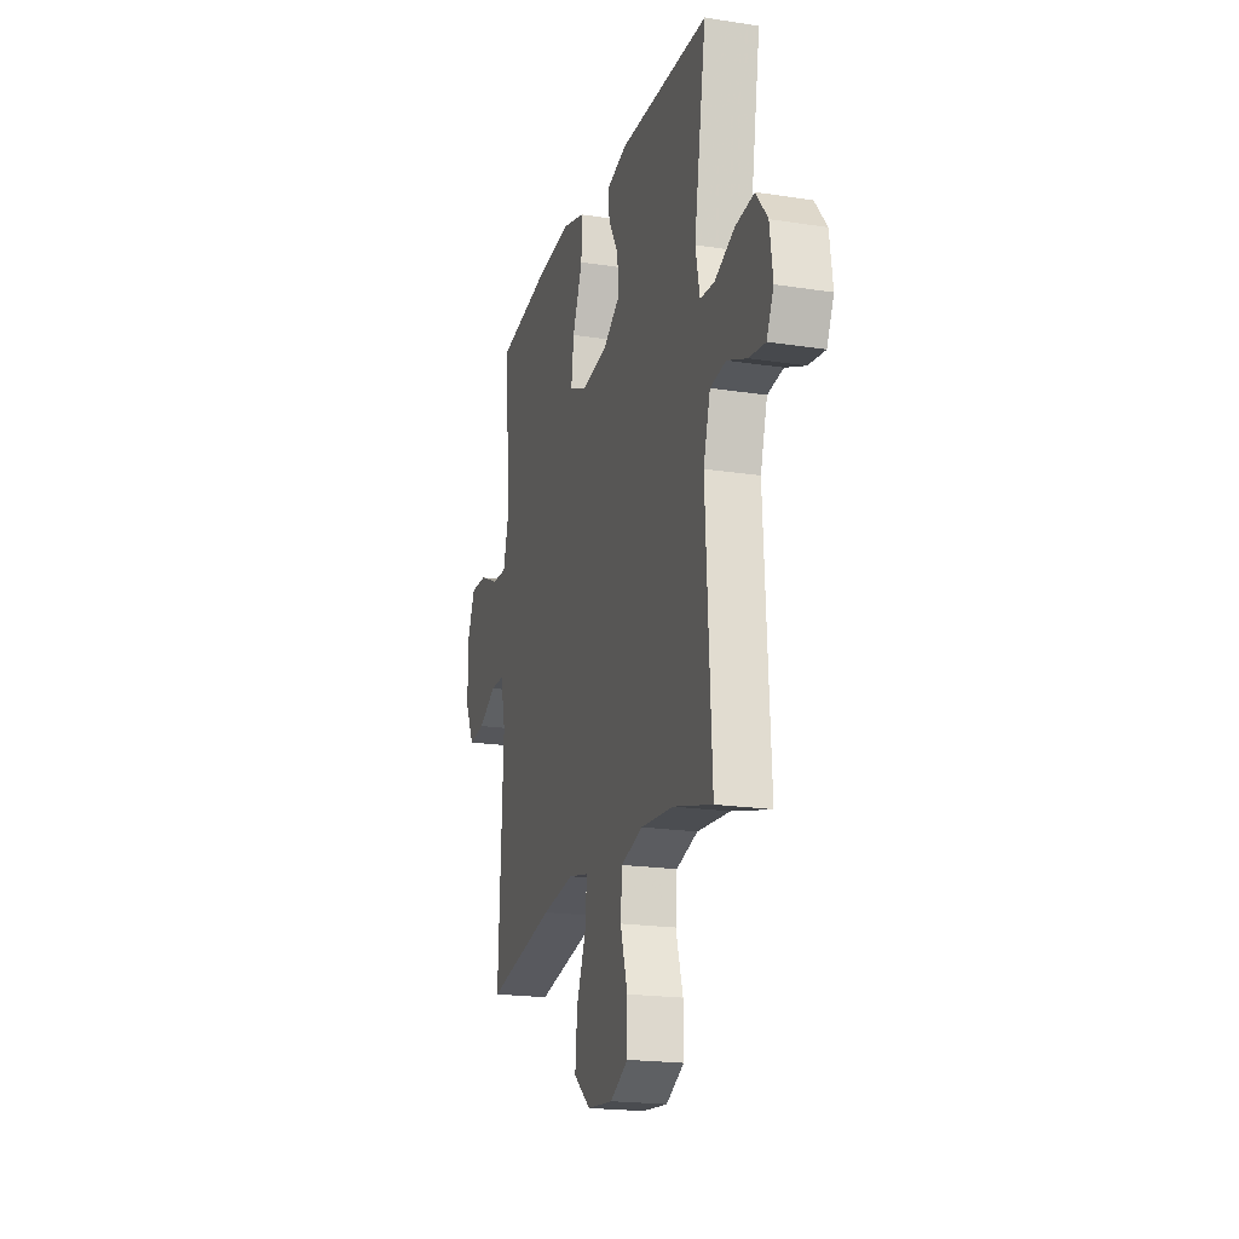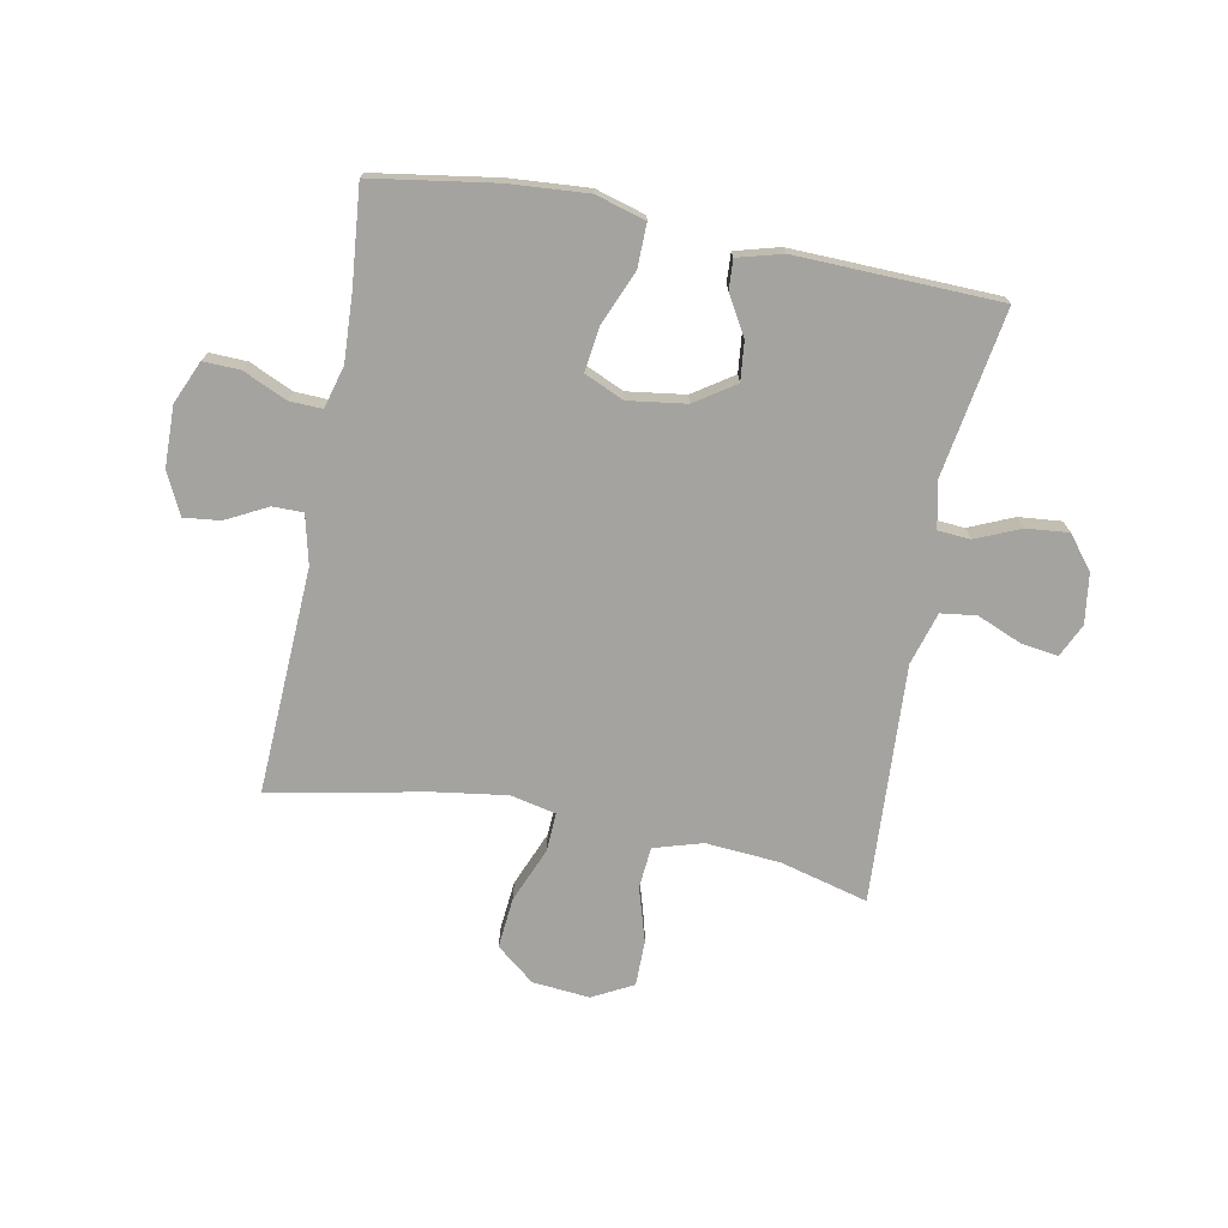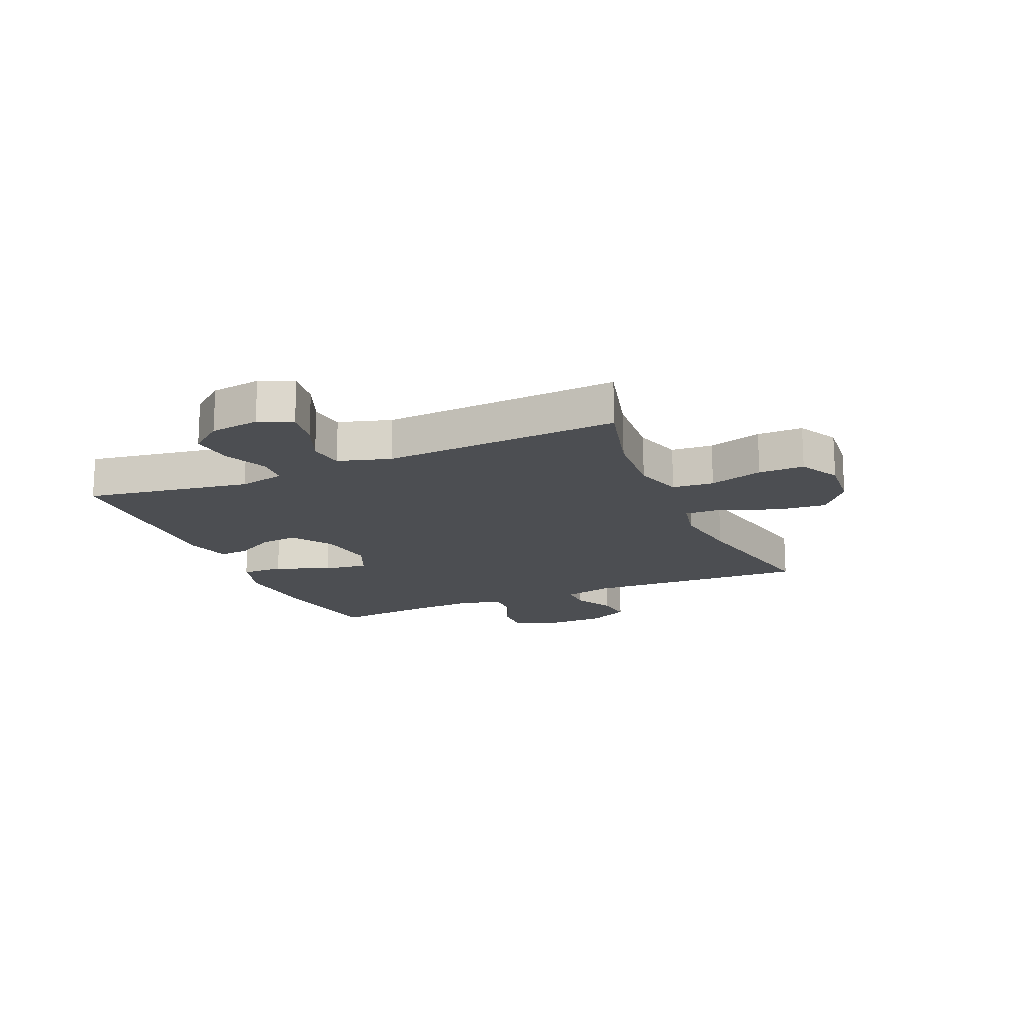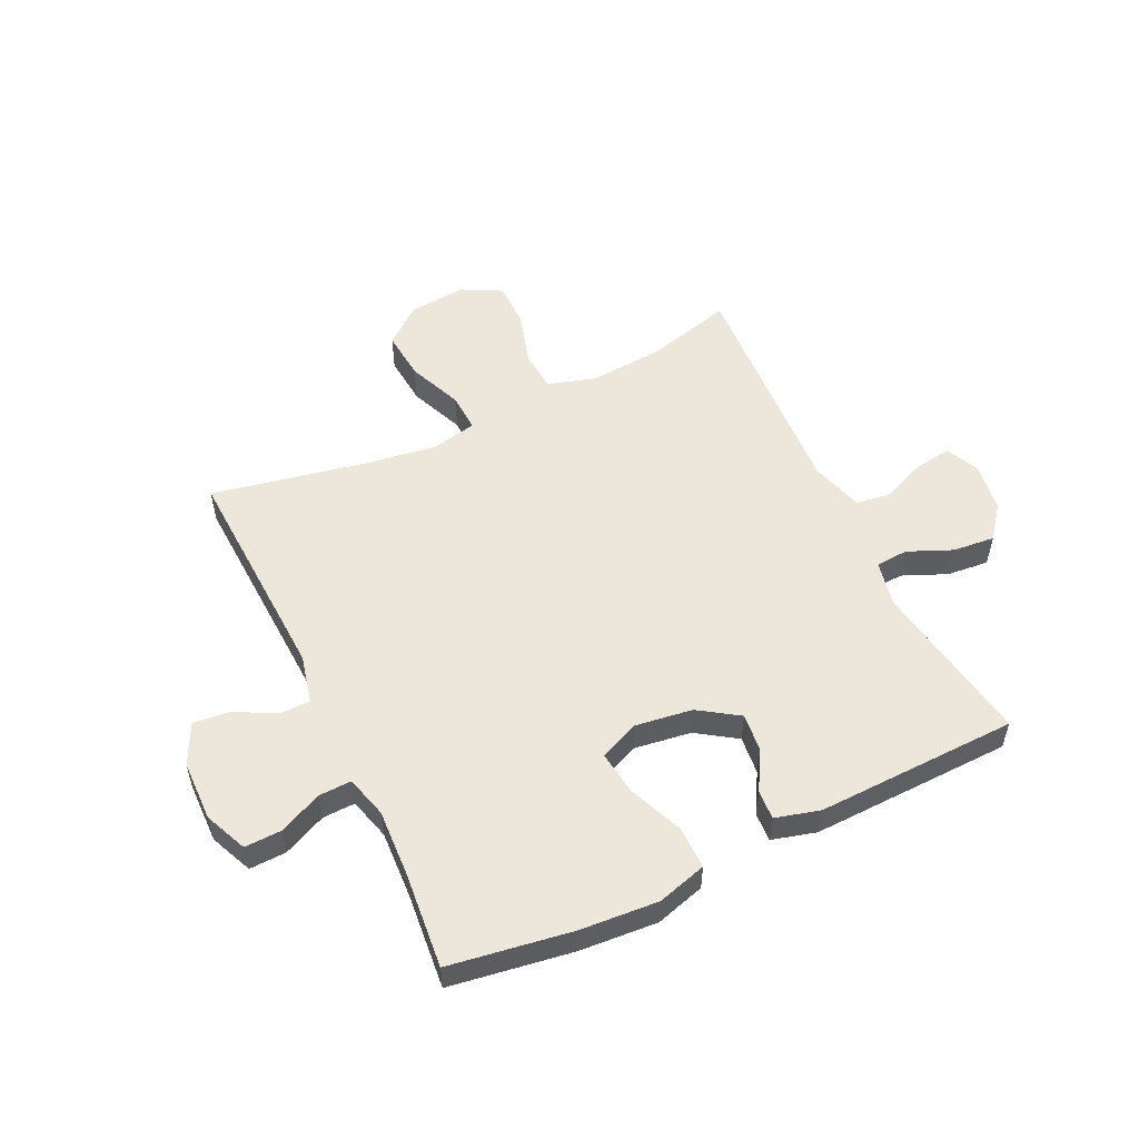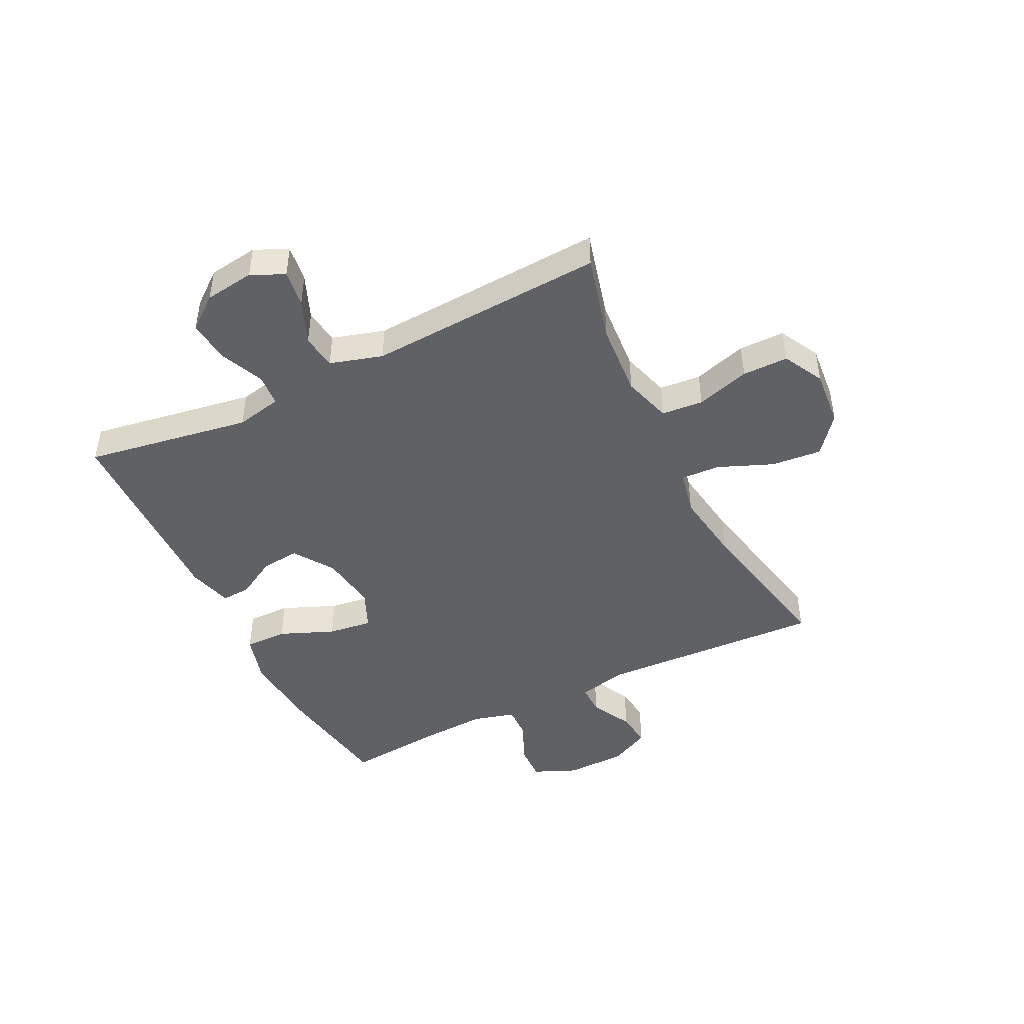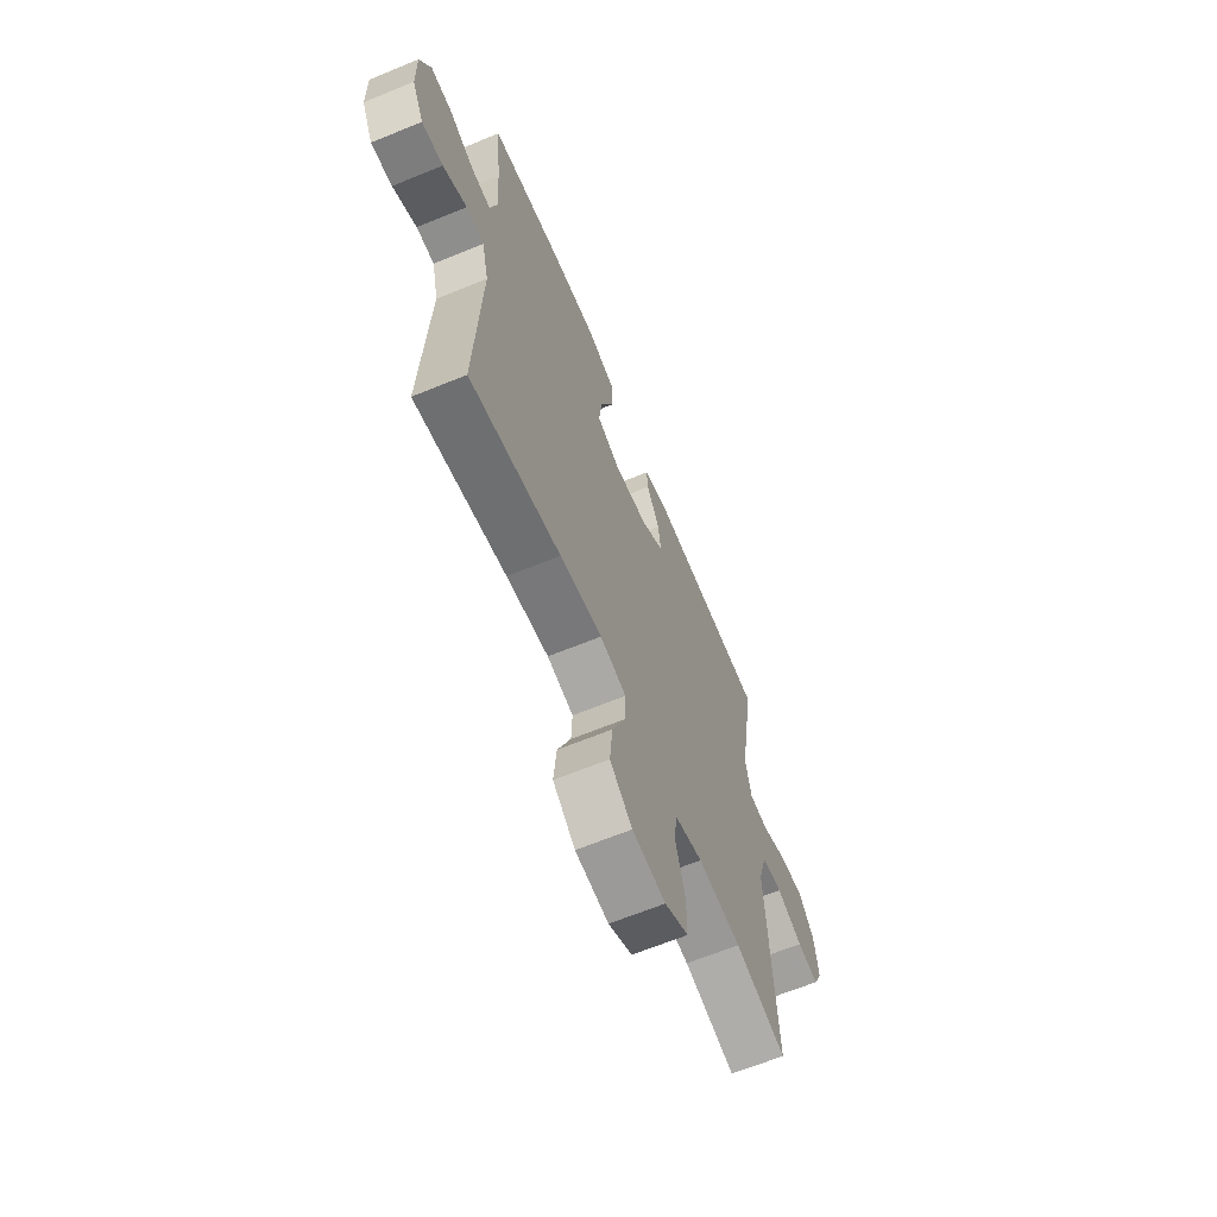
<metadata>
{"format":"obj","ext":"obj","renderer":"f3d","projection":"perspective","resolution":1024,"background":"white","views":[{"elev":-19.9,"azim":73.9,"up":"+Z"},{"elev":-73.0,"azim":-10.9,"up":"+Y"},{"elev":-16.8,"azim":113.4,"up":"+Y"},{"elev":53.8,"azim":-25.5,"up":"+Y"},{"elev":-45.5,"azim":116.4,"up":"+Y"},{"elev":-64.8,"azim":-67.5,"up":"+Z"}]}
</metadata>
<code>
v 0.5 0.07 0.5
v 0.453 0.07 0.213
v 0.47 0.07 0.133
v 0.526 0.07 0.129
v 0.603 0.07 0.162
v 0.676 0.07 0.169
v 0.721 0.07 0.112
v 0.733 0.07 0.026
v 0.706 0.07 -0.031
v 0.642 0.07 -0.022
v 0.565 0.07 0.01
v 0.504 0.07 0.002
v 0.477 0.07 -0.089
v 0.5 0.07 -0.5
v 0.348 0.07 -0.46
v 0.22 0.07 -0.45
v 0.136 0.07 -0.475
v 0.13 0.07 -0.547
v 0.158 0.07 -0.64
v 0.158 0.07 -0.719
v 0.088 0.07 -0.756
v -0.011 0.07 -0.747
v -0.077 0.07 -0.694
v -0.069 0.07 -0.607
v -0.03 0.07 -0.512
v -0.027 0.07 -0.445
v -0.105 0.07 -0.428
v -0.23 0.07 -0.446
v -0.5 0.07 -0.5
v -0.482 0.07 -0.11
v -0.502 0.07 -0.025
v -0.555 0.07 -0.025
v -0.626 0.07 -0.062
v -0.689 0.07 -0.069
v -0.724 0.07 0.002
v -0.726 0.07 0.107
v -0.694 0.07 0.181
v -0.63 0.07 0.179
v -0.555 0.07 0.145
v -0.498 0.07 0.143
v -0.478 0.07 0.216
v -0.484 0.07 0.333
v -0.5 0.07 0.5
v -0.288 0.07 0.533
v -0.152 0.07 0.543
v -0.066 0.07 0.518
v -0.067 0.07 0.444
v -0.106 0.07 0.35
v -0.116 0.07 0.273
v -0.048 0.07 0.243
v 0.052 0.07 0.257
v 0.121 0.07 0.303
v 0.114 0.07 0.37
v 0.075 0.07 0.438
v 0.072 0.07 0.489
v 0.149 0.07 0.51
v 0.5 0 0.5
v 0.453 0 0.213
v 0.47 0 0.133
v 0.526 0 0.129
v 0.603 0 0.162
v 0.676 0 0.169
v 0.721 0 0.112
v 0.733 0 0.026
v 0.706 0 -0.031
v 0.642 0 -0.022
v 0.565 0 0.01
v 0.504 0 0.002
v 0.477 0 -0.089
v 0.5 0 -0.5
v 0.348 0 -0.46
v 0.22 0 -0.45
v 0.136 0 -0.475
v 0.13 0 -0.547
v 0.158 0 -0.64
v 0.158 0 -0.719
v 0.088 0 -0.756
v -0.011 0 -0.747
v -0.077 0 -0.694
v -0.069 0 -0.607
v -0.03 0 -0.512
v -0.027 0 -0.445
v -0.105 0 -0.428
v -0.23 0 -0.446
v -0.5 0 -0.5
v -0.482 0 -0.11
v -0.502 0 -0.025
v -0.555 0 -0.025
v -0.626 0 -0.062
v -0.689 0 -0.069
v -0.724 0 0.002
v -0.726 0 0.107
v -0.694 0 0.181
v -0.63 0 0.179
v -0.555 0 0.145
v -0.498 0 0.143
v -0.478 0 0.216
v -0.484 0 0.333
v -0.5 0 0.5
v -0.288 0 0.533
v -0.152 0 0.543
v -0.066 0 0.518
v -0.067 0 0.444
v -0.106 0 0.35
v -0.116 0 0.273
v -0.048 0 0.243
v 0.052 0 0.257
v 0.121 0 0.303
v 0.114 0 0.37
v 0.075 0 0.438
v 0.072 0 0.489
v 0.149 0 0.51
f 53 54 55 56
f 52 53 56 1
f 51 52 1 2
f 50 51 2 3
f 45 46 47 48
f 45 48 49
f 42 43 44 45
f 41 42 45 49
f 40 41 49 50
f 36 37 38 39
f 36 39 40
f 35 36 40
f 32 33 34 35
f 31 32 35 40
f 30 31 40 50
f 28 29 30 50
f 22 23 24 25
f 22 25 26
f 21 22 26
f 18 19 20 21
f 17 18 21 26
f 16 17 26 27
f 13 14 15
f 12 13 15 16
f 8 9 10 11
f 6 7 8 11
f 4 5 6 11
f 3 4 11 12
f 27 28 50 3
f 3 12 16 27
f 112 111 110 109
f 57 112 109 108
f 58 57 108 107
f 59 58 107 106
f 104 103 102 101
f 105 104 101
f 101 100 99 98
f 105 101 98 97
f 106 105 97 96
f 95 94 93 92
f 96 95 92
f 96 92 91
f 91 90 89 88
f 96 91 88 87
f 106 96 87 86
f 106 86 85 84
f 81 80 79 78
f 82 81 78
f 82 78 77
f 77 76 75 74
f 82 77 74 73
f 83 82 73 72
f 71 70 69
f 72 71 69 68
f 67 66 65 64
f 67 64 63 62
f 67 62 61 60
f 68 67 60 59
f 59 106 84 83
f 83 72 68 59
f 1 57 58 2
f 2 58 59 3
f 3 59 60 4
f 4 60 61 5
f 5 61 62 6
f 6 62 63 7
f 7 63 64 8
f 8 64 65 9
f 9 65 66 10
f 10 66 67 11
f 11 67 68 12
f 12 68 69 13
f 13 69 70 14
f 14 70 71 15
f 15 71 72 16
f 16 72 73 17
f 17 73 74 18
f 18 74 75 19
f 19 75 76 20
f 20 76 77 21
f 21 77 78 22
f 22 78 79 23
f 23 79 80 24
f 24 80 81 25
f 25 81 82 26
f 26 82 83 27
f 27 83 84 28
f 28 84 85 29
f 29 85 86 30
f 30 86 87 31
f 31 87 88 32
f 32 88 89 33
f 33 89 90 34
f 34 90 91 35
f 35 91 92 36
f 36 92 93 37
f 37 93 94 38
f 38 94 95 39
f 39 95 96 40
f 40 96 97 41
f 41 97 98 42
f 42 98 99 43
f 43 99 100 44
f 44 100 101 45
f 45 101 102 46
f 46 102 103 47
f 47 103 104 48
f 48 104 105 49
f 49 105 106 50
f 50 106 107 51
f 51 107 108 52
f 52 108 109 53
f 53 109 110 54
f 54 110 111 55
f 55 111 112 56
f 56 112 57 1

</code>
